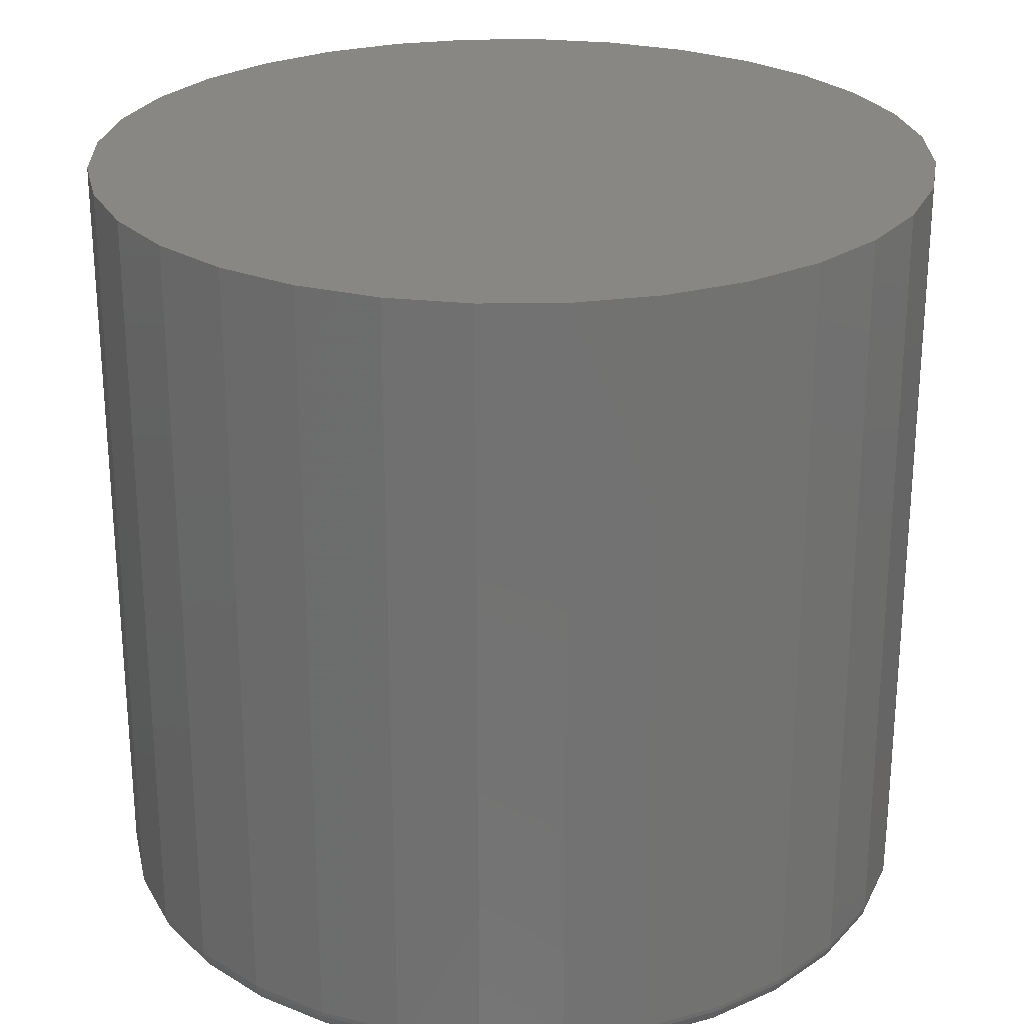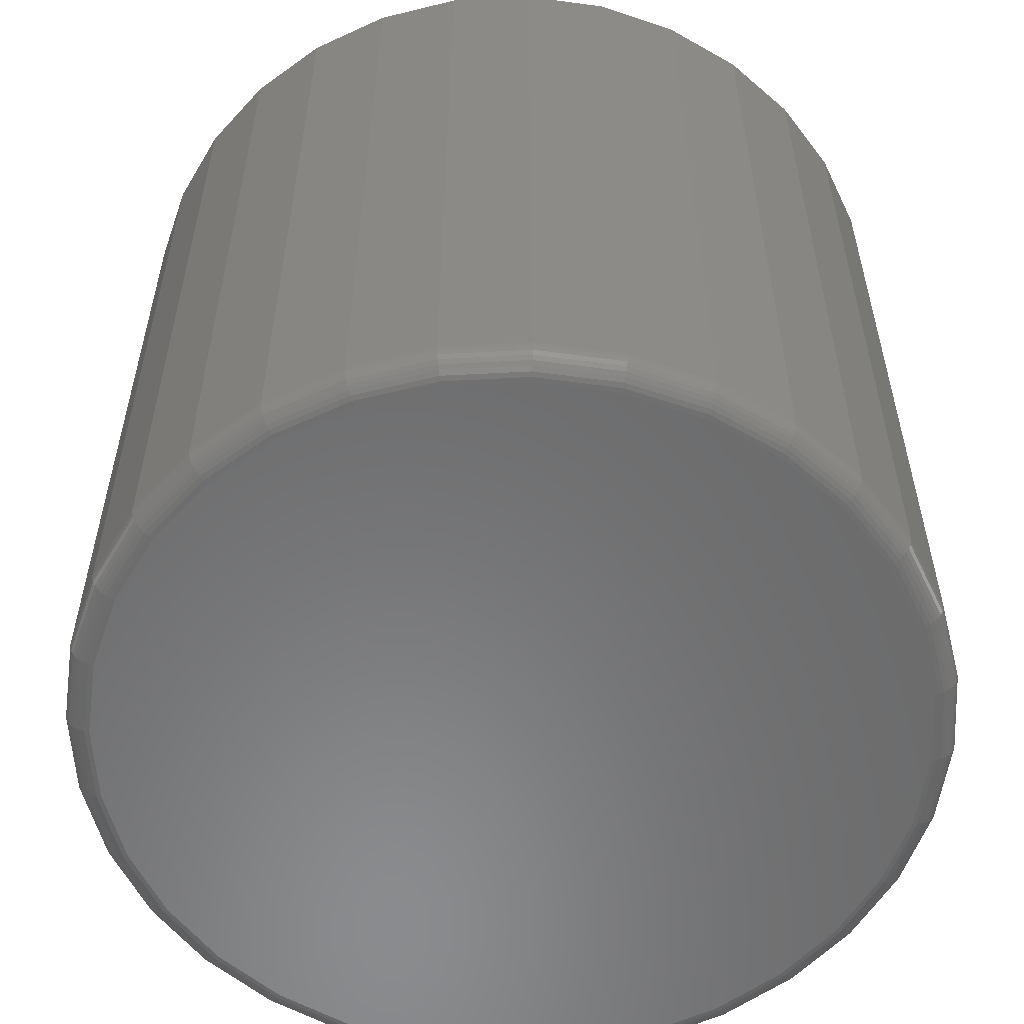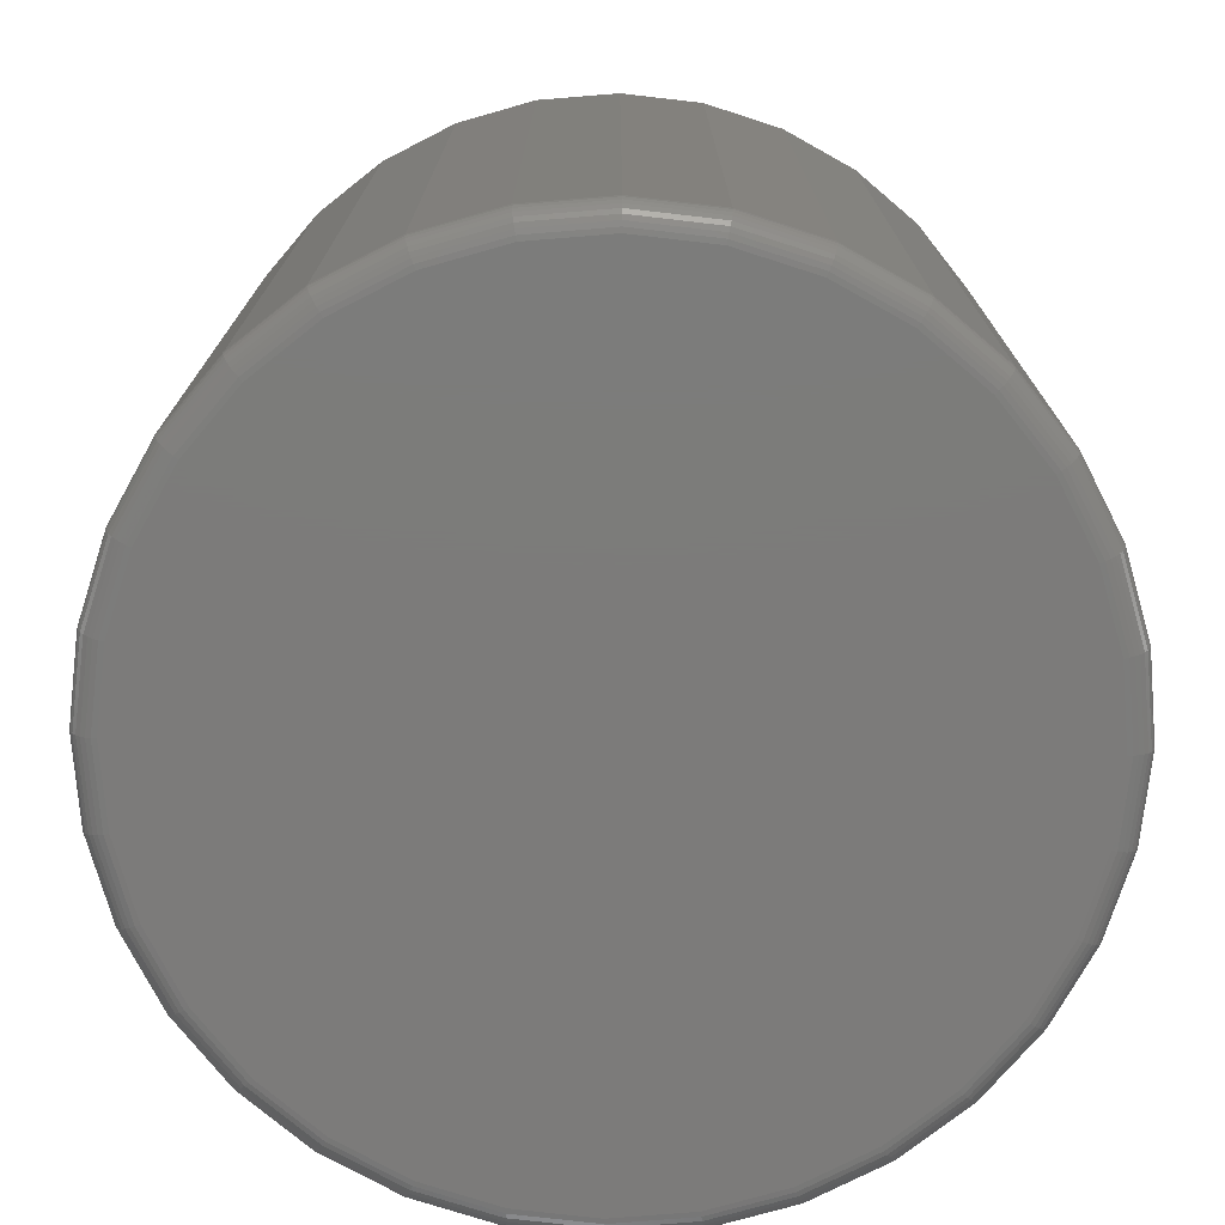
<metadata>
{"format":"stl","ext":"stl","renderer":"f3d","projection":"perspective","resolution":1024,"background":"white","views":[{"elev":25.7,"azim":-74.4,"up":"+Y"},{"elev":-56.7,"azim":-81.2,"up":"+Y"},{"elev":-75.0,"azim":-91.0,"up":"+Y"}]}
</metadata>
<code>
# stl→obj: 320 verts, 636 faces
v 0.2259 -0.25 0.4898
v 0.2741 -0.25 0.4898
v 0.25 -0.25 0.4922
v 0.2026 -0.25 0.4828
v 0.2974 -0.25 0.4828
v 0.1812 -0.25 0.4713
v 0.3188 -0.25 0.4713
v 0.3188 -0.25 0.2655
v 0.2026 -0.25 0.2541
v 0.2974 -0.25 0.2541
v 0.2259 -0.25 0.247
v 0.2741 -0.25 0.247
v 0.25 -0.25 0.2447
v 0.3375 -0.25 0.4559
v 0.1625 -0.25 0.4559
v 0.3529 -0.25 0.4372
v 0.1471 -0.25 0.4372
v 0.3643 -0.25 0.4158
v 0.1357 -0.25 0.4158
v 0.3714 -0.25 0.3926
v 0.1286 -0.25 0.3926
v 0.3738 -0.25 0.3684
v 0.1262 -0.25 0.3684
v 0.3714 -0.25 0.3443
v 0.1286 -0.25 0.3443
v 0.3643 -0.25 0.3211
v 0.1357 -0.25 0.3211
v 0.3529 -0.25 0.2997
v 0.1471 -0.25 0.2997
v 0.3375 -0.25 0.2809
v 0.1625 -0.25 0.2809
v 0.1812 -0.25 0.2655
v 0.3816 1.256e-16 0.3684
v 0.3816 -0.2422 0.3684
v 0.3791 1.253e-16 0.3428
v 0.3791 -0.2422 0.3428
v 0.3716 1.245e-16 0.3181
v 0.3716 -0.2422 0.3181
v 0.3594 1.232e-16 0.2953
v 0.3594 -0.2422 0.2953
v 0.343 1.214e-16 0.2754
v 0.343 -0.2422 0.2754
v 0.3231 1.191e-16 0.259
v 0.3231 -0.2422 0.259
v 0.3004 1.166e-16 0.2469
v 0.3004 -0.2422 0.2469
v 0.2757 1.139e-16 0.2394
v 0.2757 -0.2422 0.2394
v 0.25 1.11e-16 0.2368
v 0.25 -0.2422 0.2368
v 0.2243 1.082e-16 0.2394
v 0.2243 -0.2422 0.2394
v 0.1996 1.054e-16 0.2469
v 0.1996 -0.2422 0.2469
v 0.1769 1.029e-16 0.259
v 0.1769 -0.2422 0.259
v 0.157 1.007e-16 0.2754
v 0.157 -0.2422 0.2754
v 0.1406 9.888e-17 0.2953
v 0.1406 -0.2422 0.2953
v 0.1284 9.753e-17 0.3181
v 0.1284 -0.2422 0.3181
v 0.1209 9.669e-17 0.3428
v 0.1209 -0.2422 0.3428
v 0.1184 9.641e-17 0.3684
v 0.1184 -0.2422 0.3684
v 0.1209 9.669e-17 0.3941
v 0.1209 -0.2422 0.3941
v 0.1284 9.753e-17 0.4188
v 0.1284 -0.2422 0.4188
v 0.1406 9.888e-17 0.4415
v 0.1406 -0.2422 0.4415
v 0.157 1.007e-16 0.4615
v 0.157 -0.2422 0.4615
v 0.1769 1.029e-16 0.4778
v 0.1769 -0.2422 0.4778
v 0.1996 1.054e-16 0.49
v 0.1996 -0.2422 0.49
v 0.2243 1.082e-16 0.4975
v 0.2243 -0.2422 0.4975
v 0.25 1.11e-16 0.5
v 0.25 -0.2422 0.5
v 0.2757 1.139e-16 0.4975
v 0.2757 -0.2422 0.4975
v 0.3004 1.166e-16 0.49
v 0.3004 -0.2422 0.49
v 0.3231 1.191e-16 0.4778
v 0.3231 -0.2422 0.4778
v 0.343 1.214e-16 0.4615
v 0.343 -0.2422 0.4615
v 0.3594 1.232e-16 0.4415
v 0.3594 -0.2422 0.4415
v 0.3716 1.245e-16 0.4188
v 0.3716 -0.2422 0.4188
v 0.3791 1.253e-16 0.3941
v 0.3791 -0.2422 0.3941
v 0.1247 -0.2498 0.3684
v 0.1271 -0.2498 0.3929
v 0.1232 -0.2494 0.3684
v 0.1257 -0.2494 0.3931
v 0.1219 -0.2487 0.3684
v 0.1244 -0.2487 0.3934
v 0.1207 -0.2477 0.3684
v 0.1232 -0.2477 0.3936
v 0.1197 -0.2465 0.3684
v 0.1222 -0.2465 0.3938
v 0.119 -0.2452 0.3684
v 0.1215 -0.2452 0.394
v 0.1186 -0.2437 0.3684
v 0.1211 -0.2437 0.3941
v 0.3729 -0.2498 0.3929
v 0.3753 -0.2498 0.3684
v 0.3743 -0.2494 0.3931
v 0.3768 -0.2494 0.3684
v 0.3756 -0.2487 0.3934
v 0.3781 -0.2487 0.3684
v 0.3768 -0.2477 0.3936
v 0.3793 -0.2477 0.3684
v 0.3778 -0.2465 0.3938
v 0.3803 -0.2465 0.3684
v 0.3785 -0.2452 0.394
v 0.381 -0.2452 0.3684
v 0.3789 -0.2437 0.3941
v 0.3814 -0.2437 0.3684
v 0.3658 -0.2498 0.4164
v 0.3671 -0.2494 0.4169
v 0.3684 -0.2487 0.4174
v 0.3694 -0.2477 0.4179
v 0.3703 -0.2465 0.4183
v 0.371 -0.2452 0.4185
v 0.3714 -0.2437 0.4187
v 0.3542 -0.2498 0.438
v 0.3554 -0.2494 0.4388
v 0.3565 -0.2487 0.4396
v 0.3575 -0.2477 0.4403
v 0.3583 -0.2465 0.4408
v 0.3589 -0.2452 0.4412
v 0.3593 -0.2437 0.4414
v 0.3386 -0.2498 0.457
v 0.3396 -0.2494 0.4581
v 0.3406 -0.2487 0.459
v 0.3414 -0.2477 0.4598
v 0.3421 -0.2465 0.4605
v 0.3426 -0.2452 0.461
v 0.3429 -0.2437 0.4614
v 0.3196 -0.2498 0.4726
v 0.3204 -0.2494 0.4738
v 0.3212 -0.2487 0.4749
v 0.3218 -0.2477 0.4759
v 0.3224 -0.2465 0.4767
v 0.3228 -0.2452 0.4773
v 0.323 -0.2437 0.4777
v 0.2979 -0.2498 0.4842
v 0.2985 -0.2494 0.4855
v 0.299 -0.2487 0.4868
v 0.2995 -0.2477 0.4879
v 0.2998 -0.2465 0.4888
v 0.3001 -0.2452 0.4894
v 0.3003 -0.2437 0.4898
v 0.2744 -0.2498 0.4913
v 0.2747 -0.2494 0.4927
v 0.275 -0.2487 0.4941
v 0.2752 -0.2477 0.4952
v 0.2754 -0.2465 0.4962
v 0.2756 -0.2452 0.4969
v 0.2756 -0.2437 0.4973
v 0.25 -0.2498 0.4937
v 0.25 -0.2494 0.4952
v 0.25 -0.2487 0.4965
v 0.25 -0.2477 0.4977
v 0.25 -0.2465 0.4987
v 0.25 -0.2452 0.4994
v 0.25 -0.2437 0.4998
v 0.2256 -0.2498 0.4913
v 0.2253 -0.2494 0.4927
v 0.225 -0.2487 0.4941
v 0.2248 -0.2477 0.4952
v 0.2246 -0.2465 0.4962
v 0.2244 -0.2452 0.4969
v 0.2244 -0.2437 0.4973
v 0.2021 -0.2498 0.4842
v 0.2015 -0.2494 0.4855
v 0.201 -0.2487 0.4868
v 0.2005 -0.2477 0.4879
v 0.2002 -0.2465 0.4888
v 0.1999 -0.2452 0.4894
v 0.1997 -0.2437 0.4898
v 0.1804 -0.2498 0.4726
v 0.1796 -0.2494 0.4738
v 0.1788 -0.2487 0.4749
v 0.1782 -0.2477 0.4759
v 0.1776 -0.2465 0.4767
v 0.1772 -0.2452 0.4773
v 0.177 -0.2437 0.4777
v 0.1614 -0.2498 0.457
v 0.1604 -0.2494 0.4581
v 0.1594 -0.2487 0.459
v 0.1586 -0.2477 0.4598
v 0.1579 -0.2465 0.4605
v 0.1574 -0.2452 0.461
v 0.1571 -0.2437 0.4614
v 0.1458 -0.2498 0.438
v 0.1446 -0.2494 0.4388
v 0.1435 -0.2487 0.4396
v 0.1425 -0.2477 0.4403
v 0.1417 -0.2465 0.4408
v 0.1411 -0.2452 0.4412
v 0.1407 -0.2437 0.4414
v 0.1342 -0.2498 0.4164
v 0.1329 -0.2494 0.4169
v 0.1316 -0.2487 0.4174
v 0.1306 -0.2477 0.4179
v 0.1297 -0.2465 0.4183
v 0.129 -0.2452 0.4185
v 0.1286 -0.2437 0.4187
v 0.3729 -0.2498 0.344
v 0.3743 -0.2494 0.3437
v 0.3756 -0.2487 0.3434
v 0.3768 -0.2477 0.3432
v 0.3778 -0.2465 0.343
v 0.3785 -0.2452 0.3429
v 0.3789 -0.2437 0.3428
v 0.1271 -0.2498 0.344
v 0.1257 -0.2494 0.3437
v 0.1244 -0.2487 0.3434
v 0.1232 -0.2477 0.3432
v 0.1222 -0.2465 0.343
v 0.1215 -0.2452 0.3429
v 0.1211 -0.2437 0.3428
v 0.1342 -0.2498 0.3205
v 0.1329 -0.2494 0.3199
v 0.1316 -0.2487 0.3194
v 0.1306 -0.2477 0.3189
v 0.1297 -0.2465 0.3186
v 0.129 -0.2452 0.3183
v 0.1286 -0.2437 0.3181
v 0.1458 -0.2498 0.2988
v 0.1446 -0.2494 0.298
v 0.1435 -0.2487 0.2972
v 0.1425 -0.2477 0.2966
v 0.1417 -0.2465 0.2961
v 0.1411 -0.2452 0.2957
v 0.1407 -0.2437 0.2954
v 0.1614 -0.2498 0.2798
v 0.1604 -0.2494 0.2788
v 0.1594 -0.2487 0.2778
v 0.1586 -0.2477 0.277
v 0.1579 -0.2465 0.2763
v 0.1574 -0.2452 0.2758
v 0.1571 -0.2437 0.2755
v 0.1804 -0.2498 0.2642
v 0.1796 -0.2494 0.263
v 0.1788 -0.2487 0.2619
v 0.1782 -0.2477 0.2609
v 0.1776 -0.2465 0.2601
v 0.1772 -0.2452 0.2595
v 0.177 -0.2437 0.2591
v 0.2021 -0.2498 0.2527
v 0.2015 -0.2494 0.2513
v 0.201 -0.2487 0.2501
v 0.2005 -0.2477 0.249
v 0.2002 -0.2465 0.2481
v 0.1999 -0.2452 0.2474
v 0.1997 -0.2437 0.247
v 0.2256 -0.2498 0.2455
v 0.2253 -0.2494 0.2441
v 0.225 -0.2487 0.2428
v 0.2248 -0.2477 0.2416
v 0.2246 -0.2465 0.2407
v 0.2244 -0.2452 0.24
v 0.2244 -0.2437 0.2395
v 0.25 -0.2498 0.2431
v 0.25 -0.2494 0.2417
v 0.25 -0.2487 0.2403
v 0.25 -0.2477 0.2391
v 0.25 -0.2465 0.2382
v 0.25 -0.2452 0.2374
v 0.25 -0.2437 0.237
v 0.2744 -0.2498 0.2455
v 0.2747 -0.2494 0.2441
v 0.275 -0.2487 0.2428
v 0.2752 -0.2477 0.2416
v 0.2754 -0.2465 0.2407
v 0.2756 -0.2452 0.24
v 0.2756 -0.2437 0.2395
v 0.2979 -0.2498 0.2527
v 0.2985 -0.2494 0.2513
v 0.299 -0.2487 0.2501
v 0.2995 -0.2477 0.249
v 0.2998 -0.2465 0.2481
v 0.3001 -0.2452 0.2474
v 0.3003 -0.2437 0.247
v 0.3196 -0.2498 0.2642
v 0.3204 -0.2494 0.263
v 0.3212 -0.2487 0.2619
v 0.3218 -0.2477 0.2609
v 0.3224 -0.2465 0.2601
v 0.3228 -0.2452 0.2595
v 0.323 -0.2437 0.2591
v 0.3386 -0.2498 0.2798
v 0.3396 -0.2494 0.2788
v 0.3406 -0.2487 0.2778
v 0.3414 -0.2477 0.277
v 0.3421 -0.2465 0.2763
v 0.3426 -0.2452 0.2758
v 0.3429 -0.2437 0.2755
v 0.3542 -0.2498 0.2988
v 0.3554 -0.2494 0.298
v 0.3565 -0.2487 0.2972
v 0.3575 -0.2477 0.2966
v 0.3583 -0.2465 0.2961
v 0.3589 -0.2452 0.2957
v 0.3593 -0.2437 0.2954
v 0.3658 -0.2498 0.3205
v 0.3671 -0.2494 0.3199
v 0.3684 -0.2487 0.3194
v 0.3694 -0.2477 0.3189
v 0.3703 -0.2465 0.3186
v 0.371 -0.2452 0.3183
v 0.3714 -0.2437 0.3181
f 1 2 3
f 2 1 4
f 2 4 5
f 5 4 6
f 5 6 7
f 8 9 10
f 10 9 11
f 10 11 12
f 12 11 13
f 7 6 14
f 14 6 15
f 14 15 16
f 16 15 17
f 16 17 18
f 18 17 19
f 18 19 20
f 20 19 21
f 20 21 22
f 22 21 23
f 22 23 24
f 24 23 25
f 24 25 26
f 26 25 27
f 26 27 28
f 28 27 29
f 28 29 30
f 30 29 31
f 30 31 8
f 8 31 32
f 8 32 9
f 33 34 35
f 35 34 36
f 35 36 37
f 37 36 38
f 37 38 39
f 39 38 40
f 39 40 41
f 41 40 42
f 41 42 43
f 43 42 44
f 43 44 45
f 45 44 46
f 45 46 47
f 47 46 48
f 47 48 49
f 49 48 50
f 49 50 51
f 51 50 52
f 51 52 53
f 53 52 54
f 53 54 55
f 55 54 56
f 55 56 57
f 57 56 58
f 57 58 59
f 59 58 60
f 59 60 61
f 61 60 62
f 61 62 63
f 63 62 64
f 63 64 65
f 65 64 66
f 65 66 67
f 67 66 68
f 67 68 69
f 69 68 70
f 69 70 71
f 71 70 72
f 71 72 73
f 73 72 74
f 73 74 75
f 75 74 76
f 75 76 77
f 77 76 78
f 77 78 79
f 79 78 80
f 79 80 81
f 81 80 82
f 81 82 83
f 83 82 84
f 83 84 85
f 85 84 86
f 85 86 87
f 87 86 88
f 87 88 89
f 89 88 90
f 89 90 91
f 91 90 92
f 91 92 93
f 93 92 94
f 93 94 95
f 95 94 96
f 95 96 33
f 33 96 34
f 23 21 97
f 97 21 98
f 97 98 99
f 99 98 100
f 99 100 101
f 101 100 102
f 101 102 103
f 103 102 104
f 103 104 105
f 105 104 106
f 105 106 107
f 107 106 108
f 107 108 109
f 109 108 110
f 109 110 66
f 66 110 68
f 20 22 111
f 111 22 112
f 111 112 113
f 113 112 114
f 113 114 115
f 115 114 116
f 115 116 117
f 117 116 118
f 117 118 119
f 119 118 120
f 119 120 121
f 121 120 122
f 121 122 123
f 123 122 124
f 123 124 96
f 96 124 34
f 18 20 125
f 125 20 111
f 125 111 126
f 126 111 113
f 126 113 127
f 127 113 115
f 127 115 128
f 128 115 117
f 128 117 129
f 129 117 119
f 129 119 130
f 130 119 121
f 130 121 131
f 131 121 123
f 131 123 94
f 94 123 96
f 16 18 132
f 132 18 125
f 132 125 133
f 133 125 126
f 133 126 134
f 134 126 127
f 134 127 135
f 135 127 128
f 135 128 136
f 136 128 129
f 136 129 137
f 137 129 130
f 137 130 138
f 138 130 131
f 138 131 92
f 92 131 94
f 14 16 139
f 139 16 132
f 139 132 140
f 140 132 133
f 140 133 141
f 141 133 134
f 141 134 142
f 142 134 135
f 142 135 143
f 143 135 136
f 143 136 144
f 144 136 137
f 144 137 145
f 145 137 138
f 145 138 90
f 90 138 92
f 7 14 146
f 146 14 139
f 146 139 147
f 147 139 140
f 147 140 148
f 148 140 141
f 148 141 149
f 149 141 142
f 149 142 150
f 150 142 143
f 150 143 151
f 151 143 144
f 151 144 152
f 152 144 145
f 152 145 88
f 88 145 90
f 5 7 153
f 153 7 146
f 153 146 154
f 154 146 147
f 154 147 155
f 155 147 148
f 155 148 156
f 156 148 149
f 156 149 157
f 157 149 150
f 157 150 158
f 158 150 151
f 158 151 159
f 159 151 152
f 159 152 86
f 86 152 88
f 2 5 160
f 160 5 153
f 160 153 161
f 161 153 154
f 161 154 162
f 162 154 155
f 162 155 163
f 163 155 156
f 163 156 164
f 164 156 157
f 164 157 165
f 165 157 158
f 165 158 166
f 166 158 159
f 166 159 84
f 84 159 86
f 3 2 167
f 167 2 160
f 167 160 168
f 168 160 161
f 168 161 169
f 169 161 162
f 169 162 170
f 170 162 163
f 170 163 171
f 171 163 164
f 171 164 172
f 172 164 165
f 172 165 173
f 173 165 166
f 173 166 82
f 82 166 84
f 1 3 174
f 174 3 167
f 174 167 175
f 175 167 168
f 175 168 176
f 176 168 169
f 176 169 177
f 177 169 170
f 177 170 178
f 178 170 171
f 178 171 179
f 179 171 172
f 179 172 180
f 180 172 173
f 180 173 80
f 80 173 82
f 4 1 181
f 181 1 174
f 181 174 182
f 182 174 175
f 182 175 183
f 183 175 176
f 183 176 184
f 184 176 177
f 184 177 185
f 185 177 178
f 185 178 186
f 186 178 179
f 186 179 187
f 187 179 180
f 187 180 78
f 78 180 80
f 6 4 188
f 188 4 181
f 188 181 189
f 189 181 182
f 189 182 190
f 190 182 183
f 190 183 191
f 191 183 184
f 191 184 192
f 192 184 185
f 192 185 193
f 193 185 186
f 193 186 194
f 194 186 187
f 194 187 76
f 76 187 78
f 15 6 195
f 195 6 188
f 195 188 196
f 196 188 189
f 196 189 197
f 197 189 190
f 197 190 198
f 198 190 191
f 198 191 199
f 199 191 192
f 199 192 200
f 200 192 193
f 200 193 201
f 201 193 194
f 201 194 74
f 74 194 76
f 17 15 202
f 202 15 195
f 202 195 203
f 203 195 196
f 203 196 204
f 204 196 197
f 204 197 205
f 205 197 198
f 205 198 206
f 206 198 199
f 206 199 207
f 207 199 200
f 207 200 208
f 208 200 201
f 208 201 72
f 72 201 74
f 19 17 209
f 209 17 202
f 209 202 210
f 210 202 203
f 210 203 211
f 211 203 204
f 211 204 212
f 212 204 205
f 212 205 213
f 213 205 206
f 213 206 214
f 214 206 207
f 214 207 215
f 215 207 208
f 215 208 70
f 70 208 72
f 21 19 98
f 98 19 209
f 98 209 100
f 100 209 210
f 100 210 102
f 102 210 211
f 102 211 104
f 104 211 212
f 104 212 106
f 106 212 213
f 106 213 108
f 108 213 214
f 108 214 110
f 110 214 215
f 110 215 68
f 68 215 70
f 22 24 112
f 112 24 216
f 112 216 114
f 114 216 217
f 114 217 116
f 116 217 218
f 116 218 118
f 118 218 219
f 118 219 120
f 120 219 220
f 120 220 122
f 122 220 221
f 122 221 124
f 124 221 222
f 124 222 34
f 34 222 36
f 25 23 223
f 223 23 97
f 223 97 224
f 224 97 99
f 224 99 225
f 225 99 101
f 225 101 226
f 226 101 103
f 226 103 227
f 227 103 105
f 227 105 228
f 228 105 107
f 228 107 229
f 229 107 109
f 229 109 64
f 64 109 66
f 27 25 230
f 230 25 223
f 230 223 231
f 231 223 224
f 231 224 232
f 232 224 225
f 232 225 233
f 233 225 226
f 233 226 234
f 234 226 227
f 234 227 235
f 235 227 228
f 235 228 236
f 236 228 229
f 236 229 62
f 62 229 64
f 29 27 237
f 237 27 230
f 237 230 238
f 238 230 231
f 238 231 239
f 239 231 232
f 239 232 240
f 240 232 233
f 240 233 241
f 241 233 234
f 241 234 242
f 242 234 235
f 242 235 243
f 243 235 236
f 243 236 60
f 60 236 62
f 31 29 244
f 244 29 237
f 244 237 245
f 245 237 238
f 245 238 246
f 246 238 239
f 246 239 247
f 247 239 240
f 247 240 248
f 248 240 241
f 248 241 249
f 249 241 242
f 249 242 250
f 250 242 243
f 250 243 58
f 58 243 60
f 32 31 251
f 251 31 244
f 251 244 252
f 252 244 245
f 252 245 253
f 253 245 246
f 253 246 254
f 254 246 247
f 254 247 255
f 255 247 248
f 255 248 256
f 256 248 249
f 256 249 257
f 257 249 250
f 257 250 56
f 56 250 58
f 9 32 258
f 258 32 251
f 258 251 259
f 259 251 252
f 259 252 260
f 260 252 253
f 260 253 261
f 261 253 254
f 261 254 262
f 262 254 255
f 262 255 263
f 263 255 256
f 263 256 264
f 264 256 257
f 264 257 54
f 54 257 56
f 11 9 265
f 265 9 258
f 265 258 266
f 266 258 259
f 266 259 267
f 267 259 260
f 267 260 268
f 268 260 261
f 268 261 269
f 269 261 262
f 269 262 270
f 270 262 263
f 270 263 271
f 271 263 264
f 271 264 52
f 52 264 54
f 13 11 272
f 272 11 265
f 272 265 273
f 273 265 266
f 273 266 274
f 274 266 267
f 274 267 275
f 275 267 268
f 275 268 276
f 276 268 269
f 276 269 277
f 277 269 270
f 277 270 278
f 278 270 271
f 278 271 50
f 50 271 52
f 12 13 279
f 279 13 272
f 279 272 280
f 280 272 273
f 280 273 281
f 281 273 274
f 281 274 282
f 282 274 275
f 282 275 283
f 283 275 276
f 283 276 284
f 284 276 277
f 284 277 285
f 285 277 278
f 285 278 48
f 48 278 50
f 10 12 286
f 286 12 279
f 286 279 287
f 287 279 280
f 287 280 288
f 288 280 281
f 288 281 289
f 289 281 282
f 289 282 290
f 290 282 283
f 290 283 291
f 291 283 284
f 291 284 292
f 292 284 285
f 292 285 46
f 46 285 48
f 8 10 293
f 293 10 286
f 293 286 294
f 294 286 287
f 294 287 295
f 295 287 288
f 295 288 296
f 296 288 289
f 296 289 297
f 297 289 290
f 297 290 298
f 298 290 291
f 298 291 299
f 299 291 292
f 299 292 44
f 44 292 46
f 30 8 300
f 300 8 293
f 300 293 301
f 301 293 294
f 301 294 302
f 302 294 295
f 302 295 303
f 303 295 296
f 303 296 304
f 304 296 297
f 304 297 305
f 305 297 298
f 305 298 306
f 306 298 299
f 306 299 42
f 42 299 44
f 28 30 307
f 307 30 300
f 307 300 308
f 308 300 301
f 308 301 309
f 309 301 302
f 309 302 310
f 310 302 303
f 310 303 311
f 311 303 304
f 311 304 312
f 312 304 305
f 312 305 313
f 313 305 306
f 313 306 40
f 40 306 42
f 26 28 314
f 314 28 307
f 314 307 315
f 315 307 308
f 315 308 316
f 316 308 309
f 316 309 317
f 317 309 310
f 317 310 318
f 318 310 311
f 318 311 319
f 319 311 312
f 319 312 320
f 320 312 313
f 320 313 38
f 38 313 40
f 24 26 216
f 216 26 314
f 216 314 217
f 217 314 315
f 217 315 218
f 218 315 316
f 218 316 219
f 219 316 317
f 219 317 220
f 220 317 318
f 220 318 221
f 221 318 319
f 221 319 222
f 222 319 320
f 222 320 36
f 36 320 38
f 81 83 79
f 77 79 83
f 85 77 83
f 75 77 85
f 87 75 85
f 45 53 43
f 51 53 45
f 47 51 45
f 49 51 47
f 53 55 43
f 43 55 57
f 43 57 41
f 41 57 59
f 41 59 39
f 39 59 61
f 39 61 37
f 37 61 63
f 37 63 35
f 35 63 65
f 35 65 33
f 33 65 67
f 33 67 95
f 95 67 69
f 95 69 93
f 93 69 71
f 93 71 91
f 91 71 73
f 91 73 89
f 89 73 75
f 89 75 87

</code>
